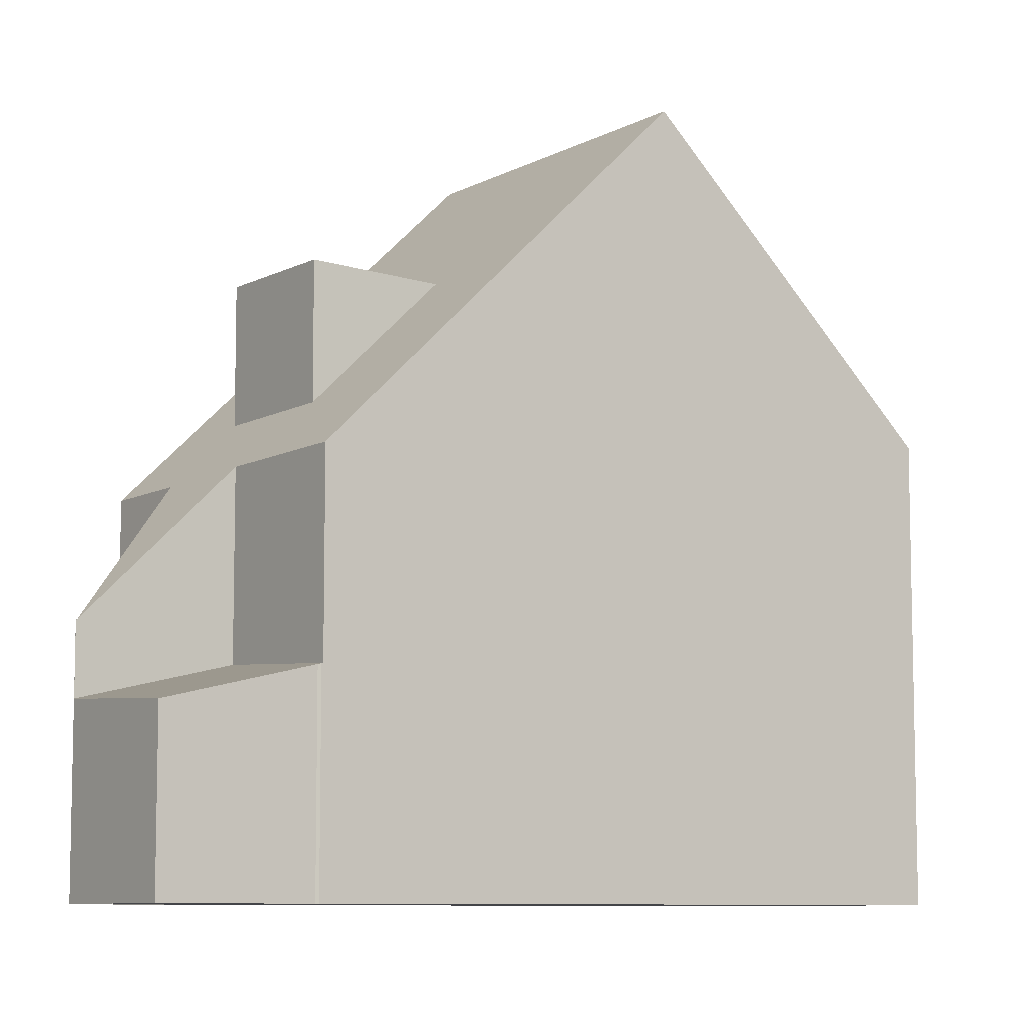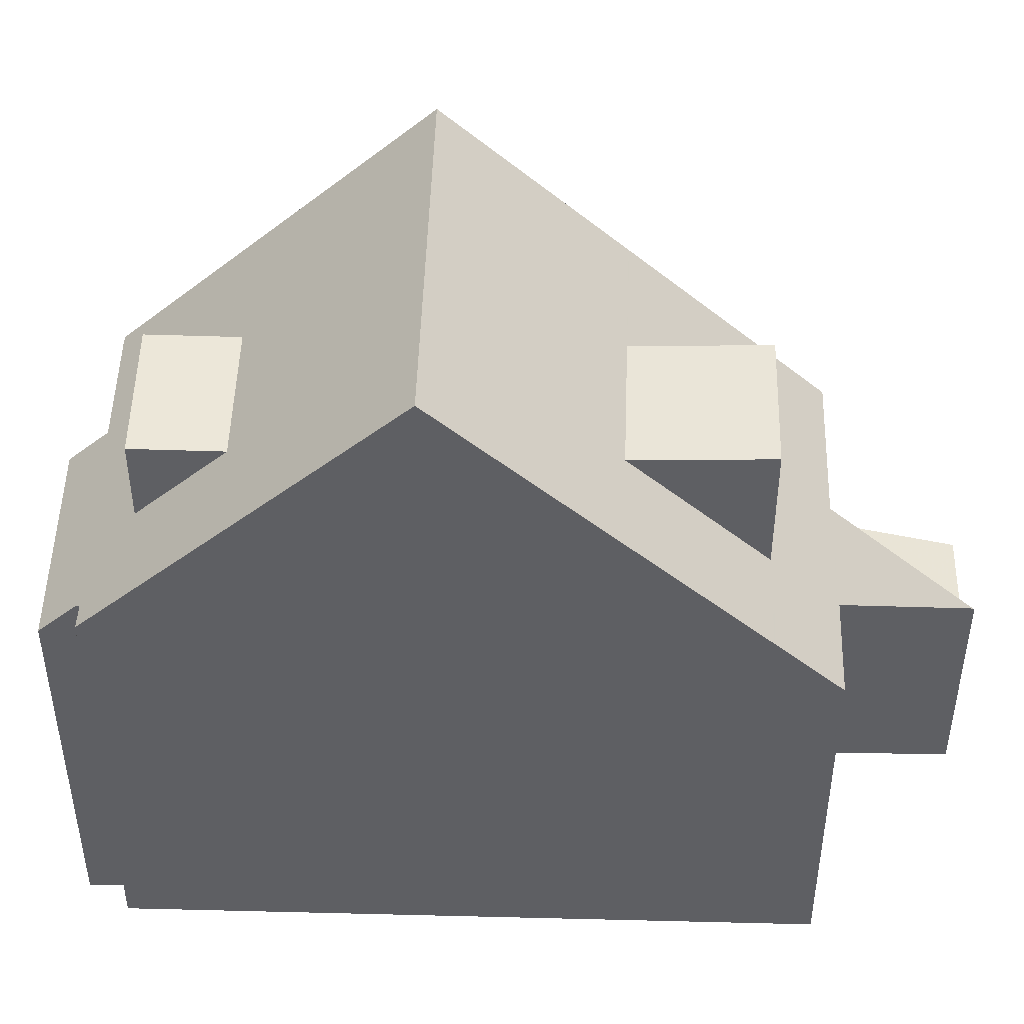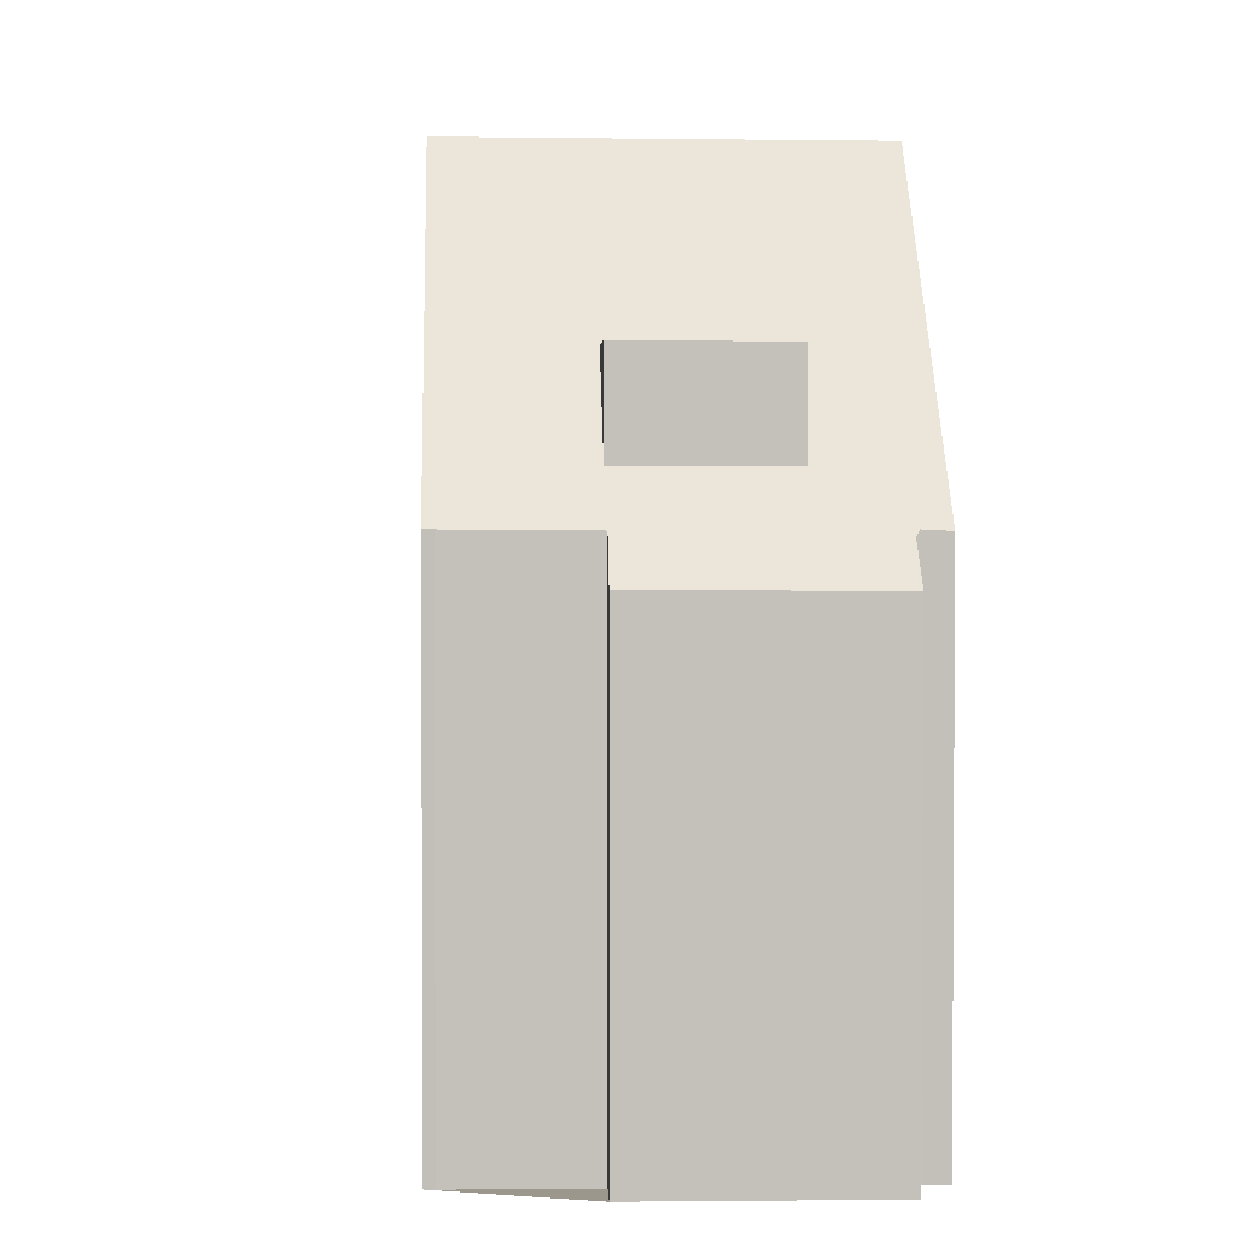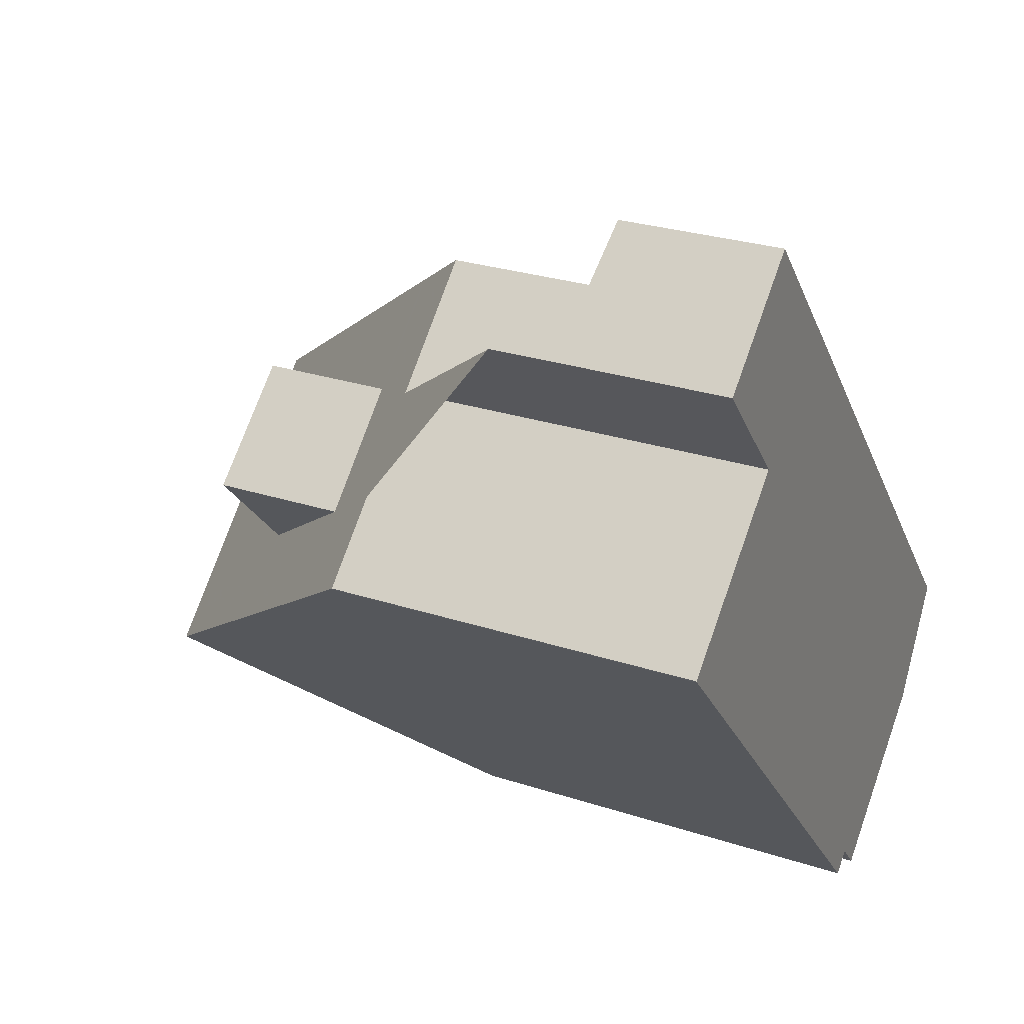
<metadata>
{"format":"obj","ext":"obj","renderer":"f3d","projection":"perspective","resolution":1024,"background":"white","views":[{"elev":-8.3,"azim":-167.7,"up":"+Z"},{"elev":48.5,"azim":49.3,"up":"+Z"},{"elev":2.7,"azim":-44.4,"up":"+Z"},{"elev":27.2,"azim":116.9,"up":"+Y"}]}
</metadata>
<code>
v -441.4 -206.9 6.556
v -441.4 -206.8 6.567
v -437.6 -210.4 6.536
v -437.8 -210.1 6.555
v -438.2 -210.6 5.962
v -440.5 -208.5 5.977
v -440.1 -208.1 6.542
v -431.7 -199.2 3.493
v -433.1 -200.9 5.597
v -430.8 -203 5.568
v -430.8 -203 5.605
v -434.8 -199.4 2.912
v -434.7 -199.4 2.9
v -433.3 -197.8 2.381
v -434.5 -207.1 10.8
v -438.4 -203.5 10.83
v -440.3 -205.6 8.184
v -436.4 -209.1 8.199
v -440.1 -205.4 8.441
v -436.2 -208.9 8.401
v -439 -206.7 8.189
v -440.2 -205.5 8.295
v -440.1 -205.8 8.185
v -440 -205.7 8.275
v -439.9 -205.6 8.438
v -438.4 -203.5 10.83
v -434.5 -207.1 10.8
v -434.8 -199.5 5.667
v -431.7 -199.2 3.493
v -434.8 -199.5 2.918
v -431.7 -199.2 2.517
v -432.8 -205.2 8.406
v -436.7 -201.6 8.394
v -438.9 -206.8 8.189
v -433.9 -204.2 8.403
v -435.4 -202.9 8.398
v -437.4 -208.2 8.195
v -437.3 -208 8.412
v -438.8 -206.6 8.427
v -437.3 -208 8.412
v -435.3 -202.8 8.377
v -432.8 -205.2 8.351
v -436.7 -201.6 8.391
v -438.8 -206.6 8.427
v -433.8 -204.2 8.362
v -438.9 -206.8 8.183
v -438.9 -206.7 8.429
v -438.9 -206.8 8.189
v -437.4 -208.2 8.414
v -436.5 -209.3 7.97
v -437.5 -208.2 8.191
v -437.5 -208.3 8.057
v -436.5 -201.8 8.395
v -436.5 -201.8 8.389
v -441.2 -207.1 6.554
v -438.2 -203.7 10.83
v -438.2 -203.7 10.83
v -433 -198 2.402
v -434.5 -199.7 5.663
v -434.5 -199.7 2.938
v -434.8 -199.5 2.918
v -434.5 -199.7 2.938
v -434.8 -199.5 5.667
v -434.5 -199.7 5.663
v -430.8 -203 5.604
v -433.2 -200.9 5.641
v -433.2 -200.9 3.054
v -432.5 -202.8 8.343
v -432.5 -202.8 8.48
v -435.4 -200.2 6.57
v -435.2 -200.4 6.566
v -434 -201.4 6.548
v -434 -201.4 8.358
v -434 -201.4 8.475
v -431.5 -203.7 6.508
v -432.5 -202.8 6.524
v -435 -200.2 6.299
v -435.2 -200 6.3
v -431.3 -203.6 6.28
v -432.8 -205.2 8.351
v -432.8 -205.2 8.406
v -436.5 -209.3 7.971
v -437.6 -210.4 6.536
v -430.8 -203 5.568
v -430.9 -203 5.604
v -434.5 -207.1 10.8
v -434.5 -207.1 10.8
v -436.4 -209.1 8.199
v -436.2 -208.9 8.401
v -431.5 -203.7 6.508
v -431.3 -203.5 6.28
v -440.3 -208.3 6.263
v -438 -210.4 6.264
v -433 -198 2.404
v -433.3 -197.8 2.382
v -431.7 -199.3 3.515
v -431.7 -199.3 3.515
v -431.7 -199.3 2.522
v -438.5 -206.9 8.424
v -435.1 -203.1 8.399
v -433.8 -201.7 8.476
v -433.8 -201.7 8.356
v -439.3 -207.9 8.436
v -440 -208.6 6.263
v -440.2 -208.8 5.975
v -439.3 -207.9 7.177
v -431.7 -199.2 2.517
v -431.7 -199.3 2.522
v -431.7 -199.2 3.493
v -431.7 -199.3 3.515
v -436.8 -205 10.82
v -436.8 -205 10.82
v -433.2 -200.9 3.054
v -438.5 -206.9 8.424
v -433.8 -201.7 6.544
v -433.2 -200.9 5.641
v -433.8 -201.7 6.544
v -439.3 -207.9 8.148
v -433.2 -200.9 3.054
v -433.2 -200.9 5.641
v -433.6 -201.5 6.291
v -438.6 -207 8.425
v -435.1 -203.1 8.399
v -433.8 -201.7 8.476
v -433.3 -203.6 8.354
v -433.3 -203.6 8.437
v -434.5 -202.5 8.433
v -436.2 -201 7.618
v -435.9 -201.2 7.614
v -433.3 -203.6 7.572
v -434.8 -202.2 7.596
v -434.8 -202.2 8.369
v -434.8 -202.2 8.432
v -432.2 -204.5 7.555
v -432.2 -204.5 7.555
v -435.1 -200.3 6.513
v -435.4 -200.1 6.514
v -433.8 -201.6 6.506
v -431.5 -203.7 6.494
v -431.5 -203.7 6.494
v -435.3 -202.8 8.377
v -435.4 -202.9 8.398
v -434 -201.4 8.475
v -434 -201.4 8.358
v -439.7 -207.6 8.44
v -439.7 -207.6 7.177
v -434 -201.4 8.475
v -434.8 -202.2 8.432
v -435.4 -202.9 8.398
v -434 -201.4 6.548
v -434.8 -202.2 7.596
v -431.9 -199 2.498
v -431.9 -199.1 2.502
v -437.1 -204.7 10.82
v -437.1 -204.7 10.82
v -433.4 -200.7 3.033
v -438.9 -206.8 8.189
v -438.9 -206.8 8.183
v -438.8 -206.6 8.427
v -433.4 -200.7 5.645
v -434 -201.4 6.548
v -439.7 -207.6 8.147
v -433.4 -200.7 3.033
v -433.4 -200.7 5.645
v -433.9 -201.2 6.293
v -434 -201.4 6.507
v -440.1 -208.1 6.542
v -438.9 -206.7 8.429
v -439.7 -207.6 7.177
v -439.7 -207.6 8.147
v -439.7 -207.6 8.44
v -441 -206.4 7.176
v -440.8 -206.6 7.176
v -439.7 -207.6 8.44
v -439.3 -207.9 7.177
v -437.1 -209.9 7.177
v -437.1 -209.9 7.177
v -439.3 -207.9 8.436
v -438.1 -209 8.424
v -439.7 -207.6 7.177
v -438.1 -209 7.177
v -438.1 -209 8.153
v -436.8 -209 7.996
v -437.4 -209.6 7.177
v -438.1 -210.3 6.264
v -431.1 -202.7 5.572
v -431.2 -202.7 5.609
v -431.8 -203.4 6.513
v -432.5 -204.3 7.56
v -433.1 -204.9 8.355
v -433.1 -204.9 8.405
v -438.3 -210.6 5.962
v -434.8 -206.8 10.81
v -434.8 -206.8 10.81
v -436.7 -208.8 8.198
v -436.5 -208.7 8.404
v -431.6 -203.3 6.281
v -431.8 -203.4 6.495
v -437.9 -210.2 6.474
v -437.9 -210.2 6.475
v -439.8 -208.4 6.495
v -440.1 -208.1 6.498
v -440.8 -206.6 7.153
v -441 -206.4 7.155
v -437.2 -209.9 7.114
v -437.5 -209.7 7.118
v -439.4 -207.9 7.138
v -437.1 -210 7.114
v -439.7 -207.6 7.141
v -437.6 -209.5 7.119
v -438.1 -210 6.476
v -437 -208.8 8.012
v -437.6 -209.5 7.177
v -438.2 -210.2 6.264
v -431.4 -202.5 5.575
v -431.4 -202.5 5.613
v -432.1 -203.2 6.517
v -432.8 -204 7.564
v -433.3 -204.7 8.357
v -433.4 -204.7 8.404
v -438.4 -210.4 5.963
v -435.1 -206.6 10.81
v -435.1 -206.6 10.81
v -436.9 -208.7 8.197
v -436.7 -208.5 8.406
v -431.9 -203 6.283
v -432 -203.2 6.497
v -438.2 -209 7.125
v -438.6 -209.5 6.482
v -438.1 -209 8.424
v -433.9 -204.2 8.403
v -433.3 -203.6 8.437
v -437.4 -208.2 8.414
v -432.5 -202.8 8.48
v -437.5 -208.3 8.057
v -438.1 -209 7.177
v -438.8 -209.7 6.263
v -431.9 -202.1 5.581
v -431.9 -202.1 5.621
v -432.5 -202.8 6.524
v -433.3 -203.6 7.572
v -433.8 -204.2 8.362
v -433.9 -204.2 8.403
v -432.5 -202.8 8.48
v -432.5 -202.8 8.343
v -438.1 -209 8.424
v -439 -209.9 5.967
v -438.1 -209 7.177
v -435.6 -206.1 10.81
v -435.6 -206.1 10.81
v -437.4 -208.2 8.195
v -437.3 -208 8.412
v -432.5 -202.8 6.524
v -438.1 -209 8.153
v -432.4 -202.6 6.285
v -432.5 -202.8 6.499
v -441.4 -206.8 6.567
v -441.4 -206.9 6.556
v -441.4 -206.9 8.882e-16
v -441.4 -206.8 0
v -441 -206.4 7.155
v -441.4 -206.8 6.567
v -441.4 -206.8 0
v -441 -206.4 0
v -437.6 -210.4 6.536
v -437.6 -210.4 6.536
v -437.6 -210.4 0
v -437.6 -210.4 0
v -437.9 -210.2 6.474
v -437.8 -210.1 6.555
v -437.8 -210.1 0
v -437.9 -210.2 0
v -438.3 -210.6 5.962
v -438.2 -210.6 5.962
v -438.2 -210.6 8.882e-16
v -438.3 -210.6 0
v -440.3 -208.3 6.263
v -440.5 -208.5 5.977
v -440.5 -208.5 0
v -440.3 -208.3 0
v -440.1 -208.1 6.542
v -440.1 -208.1 6.542
v -440.1 -208.1 0
v -440.1 -208.1 0
v -431.7 -199.3 3.515
v -431.7 -199.2 3.493
v -431.7 -199.2 0
v -431.7 -199.3 0
v -431.9 -202.1 5.581
v -433.1 -200.9 5.597
v -433.1 -200.9 0
v -431.9 -202.1 0
v -430.8 -203 5.604
v -430.8 -203 5.568
v -430.8 -203 0
v -430.8 -203 0
v -431.3 -203.6 6.28
v -430.8 -203 5.605
v -430.8 -203 0
v -431.3 -203.6 0
v -434.7 -199.4 2.9
v -434.8 -199.4 2.912
v -434.8 -199.4 0
v -434.7 -199.4 0
v -433.3 -197.8 2.382
v -434.7 -199.4 2.9
v -434.7 -199.4 0
v -433.3 -197.8 0
v -433 -198 2.402
v -433.3 -197.8 2.381
v -433.3 -197.8 0
v -433 -198 0
v -436.2 -208.9 8.401
v -434.5 -207.1 10.8
v -434.5 -207.1 0
v -436.2 -208.9 0
v -440.2 -205.5 8.295
v -440.3 -205.6 8.184
v -440.3 -205.6 0
v -440.2 -205.5 1.776e-15
v -436.5 -209.3 7.97
v -436.4 -209.1 8.199
v -436.4 -209.1 0
v -436.5 -209.3 0
v -438.4 -203.5 10.83
v -440.1 -205.4 8.441
v -440.1 -205.4 0
v -438.4 -203.5 1.776e-15
v -436.4 -209.1 8.199
v -436.2 -208.9 8.401
v -436.2 -208.9 0
v -436.4 -209.1 0
v -440.1 -205.4 8.441
v -440.2 -205.5 8.295
v -440.2 -205.5 1.776e-15
v -440.1 -205.4 0
v -436.7 -201.6 8.394
v -438.4 -203.5 10.83
v -438.4 -203.5 1.776e-15
v -436.7 -201.6 -1.776e-15
v -434.5 -207.1 10.8
v -432.8 -205.2 8.406
v -432.8 -205.2 0
v -434.5 -207.1 0
v -436.7 -201.6 8.391
v -436.7 -201.6 8.394
v -436.7 -201.6 -1.776e-15
v -436.7 -201.6 0
v -432.8 -205.2 8.406
v -432.8 -205.2 8.351
v -432.8 -205.2 0
v -432.8 -205.2 0
v -436.2 -201 7.618
v -436.7 -201.6 8.391
v -436.7 -201.6 0
v -436.2 -201 0
v -437.1 -209.9 7.177
v -436.5 -209.3 7.97
v -436.5 -209.3 0
v -437.1 -209.9 8.882e-16
v -441.4 -206.9 6.556
v -441.2 -207.1 6.554
v -441.2 -207.1 -8.882e-16
v -441.4 -206.9 8.882e-16
v -431.9 -199 2.498
v -433 -198 2.402
v -433 -198 0
v -431.9 -199 0
v -434.8 -199.4 2.912
v -434.8 -199.5 2.918
v -434.8 -199.5 4.441e-16
v -434.8 -199.4 0
v -430.8 -203 5.605
v -430.8 -203 5.604
v -430.8 -203 0
v -430.8 -203 0
v -435.4 -200.1 6.514
v -435.4 -200.2 6.57
v -435.4 -200.2 0
v -435.4 -200.1 0
v -432.2 -204.5 7.555
v -431.5 -203.7 6.508
v -431.5 -203.7 8.882e-16
v -432.2 -204.5 0
v -434.8 -199.5 5.667
v -435.2 -200 6.3
v -435.2 -200 0
v -434.8 -199.5 0
v -431.5 -203.7 6.494
v -431.3 -203.6 6.28
v -431.3 -203.6 0
v -431.5 -203.7 0
v -437.8 -210.1 6.555
v -437.6 -210.4 6.536
v -437.6 -210.4 0
v -437.8 -210.1 0
v -430.8 -203 5.568
v -430.8 -203 5.568
v -430.8 -203 0
v -430.8 -203 0
v -440.1 -208.1 6.498
v -440.3 -208.3 6.263
v -440.3 -208.3 0
v -440.1 -208.1 0
v -438.2 -210.6 5.962
v -438 -210.4 6.264
v -438 -210.4 0
v -438.2 -210.6 8.882e-16
v -433.3 -197.8 2.381
v -433.3 -197.8 2.382
v -433.3 -197.8 0
v -433.3 -197.8 0
v -433.1 -200.9 5.597
v -431.7 -199.3 3.515
v -431.7 -199.3 0
v -433.1 -200.9 0
v -440.5 -208.5 5.977
v -440.2 -208.8 5.975
v -440.2 -208.8 0
v -440.5 -208.5 0
v -431.7 -199.2 3.493
v -431.7 -199.2 3.493
v -431.7 -199.2 0
v -431.7 -199.2 0
v -435.4 -200.2 6.57
v -436.2 -201 7.618
v -436.2 -201 0
v -435.4 -200.2 0
v -432.8 -205.2 8.351
v -432.2 -204.5 7.555
v -432.2 -204.5 0
v -432.8 -205.2 0
v -435.2 -200 6.3
v -435.4 -200.1 6.514
v -435.4 -200.1 0
v -435.2 -200 0
v -431.5 -203.7 6.508
v -431.5 -203.7 6.494
v -431.5 -203.7 0
v -431.5 -203.7 8.882e-16
v -431.7 -199.2 2.517
v -431.9 -199 2.498
v -431.9 -199 0
v -431.7 -199.2 0
v -441.2 -207.1 6.554
v -440.1 -208.1 6.542
v -440.1 -208.1 0
v -441.2 -207.1 -8.882e-16
v -440.3 -205.6 8.184
v -441 -206.4 7.176
v -441 -206.4 0
v -440.3 -205.6 0
v -437.1 -210 7.114
v -437.1 -209.9 7.177
v -437.1 -209.9 8.882e-16
v -437.1 -210 0
v -430.8 -203 5.568
v -431.1 -202.7 5.572
v -431.1 -202.7 0
v -430.8 -203 0
v -438.4 -210.4 5.963
v -438.3 -210.6 5.962
v -438.3 -210.6 0
v -438.4 -210.4 -8.882e-16
v -438 -210.4 6.264
v -437.9 -210.2 6.474
v -437.9 -210.2 0
v -438 -210.4 0
v -440.1 -208.1 6.542
v -440.1 -208.1 6.498
v -440.1 -208.1 0
v -440.1 -208.1 0
v -441 -206.4 7.176
v -441 -206.4 7.155
v -441 -206.4 0
v -441 -206.4 0
v -437.6 -210.4 6.536
v -437.1 -210 7.114
v -437.1 -210 0
v -437.6 -210.4 0
v -431.1 -202.7 5.572
v -431.4 -202.5 5.575
v -431.4 -202.5 0
v -431.1 -202.7 0
v -439 -209.9 5.967
v -438.4 -210.4 5.963
v -438.4 -210.4 -8.882e-16
v -439 -209.9 0
v -431.4 -202.5 5.575
v -431.9 -202.1 5.581
v -431.9 -202.1 0
v -431.4 -202.5 0
v -440.2 -208.8 5.975
v -439 -209.9 5.967
v -439 -209.9 0
v -440.2 -208.8 0
v -441.4 -206.9 0
v -441.4 -206.8 0
v -434.8 -199.4 0
v -434.7 -199.4 0
v -433.3 -197.8 0
v -431.7 -199.2 0
v -433.1 -200.9 0
v -430.8 -203 0
v -430.8 -203 0
v -437.6 -210.4 0
v -437.8 -210.1 0
v -438.2 -210.6 0
v -440.5 -208.5 0
v -440.1 -208.1 0
f 158 21 157
f 157 21 24 25 159
f 159 25 56 154
f 24 21 23
f 23 17 22 24
f 24 22 19 25
f 141 54 129 151
f 125 45 130
f 52 37 51
f 163 60 59 160
f 155 57 53 142
f 170 48 46 169
f 51 37 40 49
f 142 53 54 141
f 171 47 48 170
f 126 35 45 125
f 47 44 34 48
f 105 6 92 104
f 48 34 46
f 53 33 43 54
f 204 172 173 203
f 25 19 16 56
f 129 54 43 128
f 60 30 28 59
f 57 26 33 53
f 95 14 58 94
f 153 94 58 152
f 98 31 29 97
f 78 63 64 77
f 132 73 72 131
f 133 74 73 132
f 165 77 64 164
f 137 78 77 136
f 166 136 77 165
f 80 42 32 81
f 205 176 177 208
f 84 10 65 85
f 88 18 50 82
f 89 20 18 88
f 86 15 20 89
f 135 42 80 134
f 81 32 27 87
f 85 65 11 79 91
f 140 91 79 139
f 203 173 180 209
f 94 62 61 12 13 95
f 156 62 94 153
f 97 66 67 98
f 245 102 101 244
f 247 105 104 237
f 109 8 96 110
f 252 114 111 249
f 253 117 102 245
f 248 106 118 254
f 250 112 100 243
f 254 118 103 246
f 255 121 120 239
f 256 138 121 255
f 39 99 122 168
f 174 168 122 178
f 147 124 127 148
f 228 207 175 236
f 239 120 110 96 9 238
f 125 68 69 126
f 148 127 123 149
f 128 70 71 129
f 151 129 71 150
f 130 76 68 125
f 131 41 132
f 132 41 36 133
f 134 90 75 135
f 136 71 70 137
f 150 71 136 166
f 139 75 90 140
f 240 115 138 256
f 143 101 102 144
f 152 107 108 153
f 154 111 114 159
f 144 102 117 161
f 162 118 106 146
f 160 116 119 163
f 142 100 112 155
f 145 103 118 162
f 164 120 121 165
f 165 121 138 166
f 209 180 175 207
f 153 108 113 156
f 166 138 115 150
f 172 17 23 173
f 176 82 50 177
f 173 23 21 158 180
f 181 52 51 182
f 182 51 49 179
f 183 82 176 184
f 206 184 176 205
f 186 84 85 187
f 188 90 134 189
f 190 80 81 191
f 185 93 5 192
f 195 88 82 183
f 196 89 88 195
f 193 86 89 196
f 189 134 80 190
f 191 81 87 194
f 187 85 91 197
f 197 91 140 198
f 198 140 90 188
f 199 93 185 200
f 237 104 201 229
f 201 104 92 202
f 203 55 1 2 204
f 205 83 4 199 200 206
f 229 201 207 228
f 208 3 83 205
f 209 167 55 203
f 207 201 202 7 167 209
f 210 206 200 211
f 212 183 184 213
f 211 200 185 214
f 213 184 206 210
f 215 186 187 216
f 217 188 189 218
f 219 190 191 220
f 214 185 192 221
f 224 195 183 212
f 225 196 195 224
f 222 193 196 225
f 218 189 190 219
f 220 191 194 223
f 216 187 197 226
f 226 197 198 227
f 227 198 188 217
f 228 210 211 229
f 231 123 127 232
f 233 122 99 38
f 230 178 122 233
f 232 127 124 234
f 235 212 213 236
f 229 211 214 237
f 236 213 210 228
f 238 215 216 239
f 240 217 218 241
f 242 219 220 243
f 237 214 221 247
f 251 224 212 235
f 252 225 224 251
f 249 222 225 252
f 241 218 219 242
f 243 220 223 250
f 239 216 226 255
f 255 226 227 256
f 256 227 217 240
f 258 259 260 257
f 262 263 264 261
f 266 267 268 265
f 270 271 272 269
f 274 275 276 273
f 278 279 280 277
f 282 283 284 281
f 286 287 288 285
f 290 291 292 289
f 294 295 296 293
f 298 299 300 297
f 302 303 304 301
f 306 307 308 305
f 310 311 312 309
f 314 315 316 313
f 318 319 320 317
f 322 323 324 321
f 326 327 328 325
f 330 331 332 329
f 334 335 336 333
f 338 339 340 337
f 342 343 344 341
f 346 347 348 345
f 350 351 352 349
f 354 355 356 353
f 358 359 360 357
f 362 363 364 361
f 366 367 368 365
f 370 371 372 369
f 374 375 376 373
f 378 379 380 377
f 382 383 384 381
f 386 387 388 385
f 390 391 392 389
f 394 395 396 393
f 398 399 400 397
f 402 403 404 401
f 406 407 408 405
f 410 411 412 409
f 414 415 416 413
f 418 419 420 417
f 422 423 424 421
f 426 427 428 425
f 430 431 432 429
f 434 435 436 433
f 438 439 440 437
f 442 443 444 441
f 446 447 448 445
f 450 451 452 449
f 454 455 456 453
f 458 459 460 457
f 462 463 464 461
f 466 467 468 465
f 470 471 472 469
f 474 475 476 473
f 478 479 480 477
f 482 483 484 481
f 486 487 488 485
f 490 491 492 489
f 494 495 496 493
f 498 499 500 501 502 503 504 505 506 507 508 509 510 497

</code>
